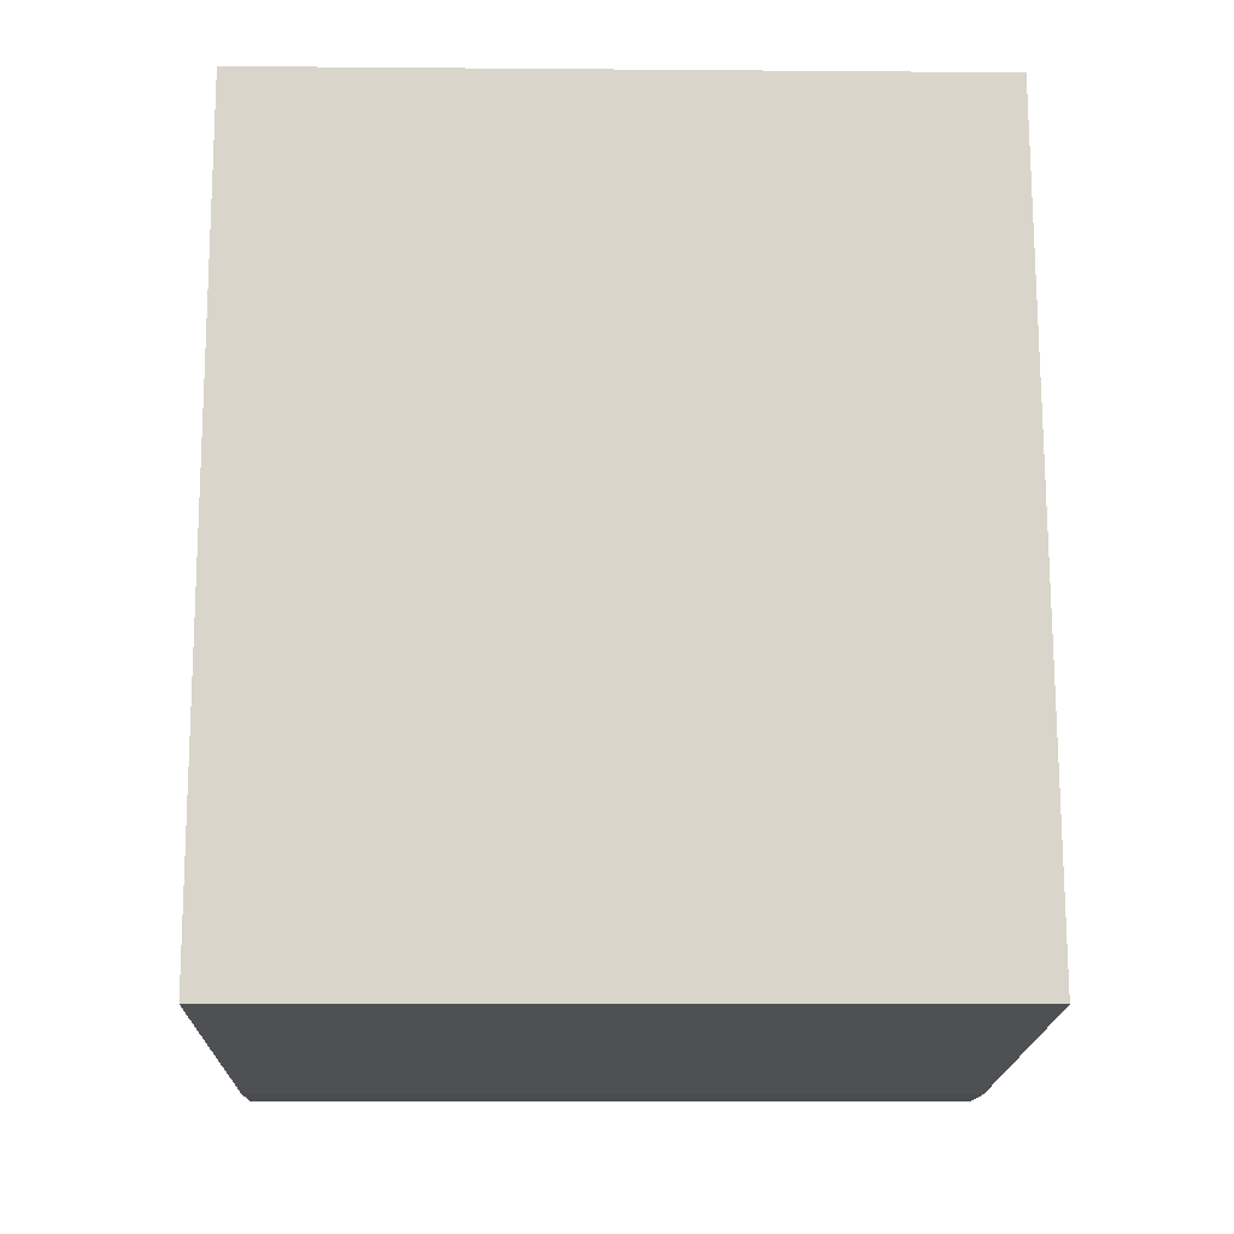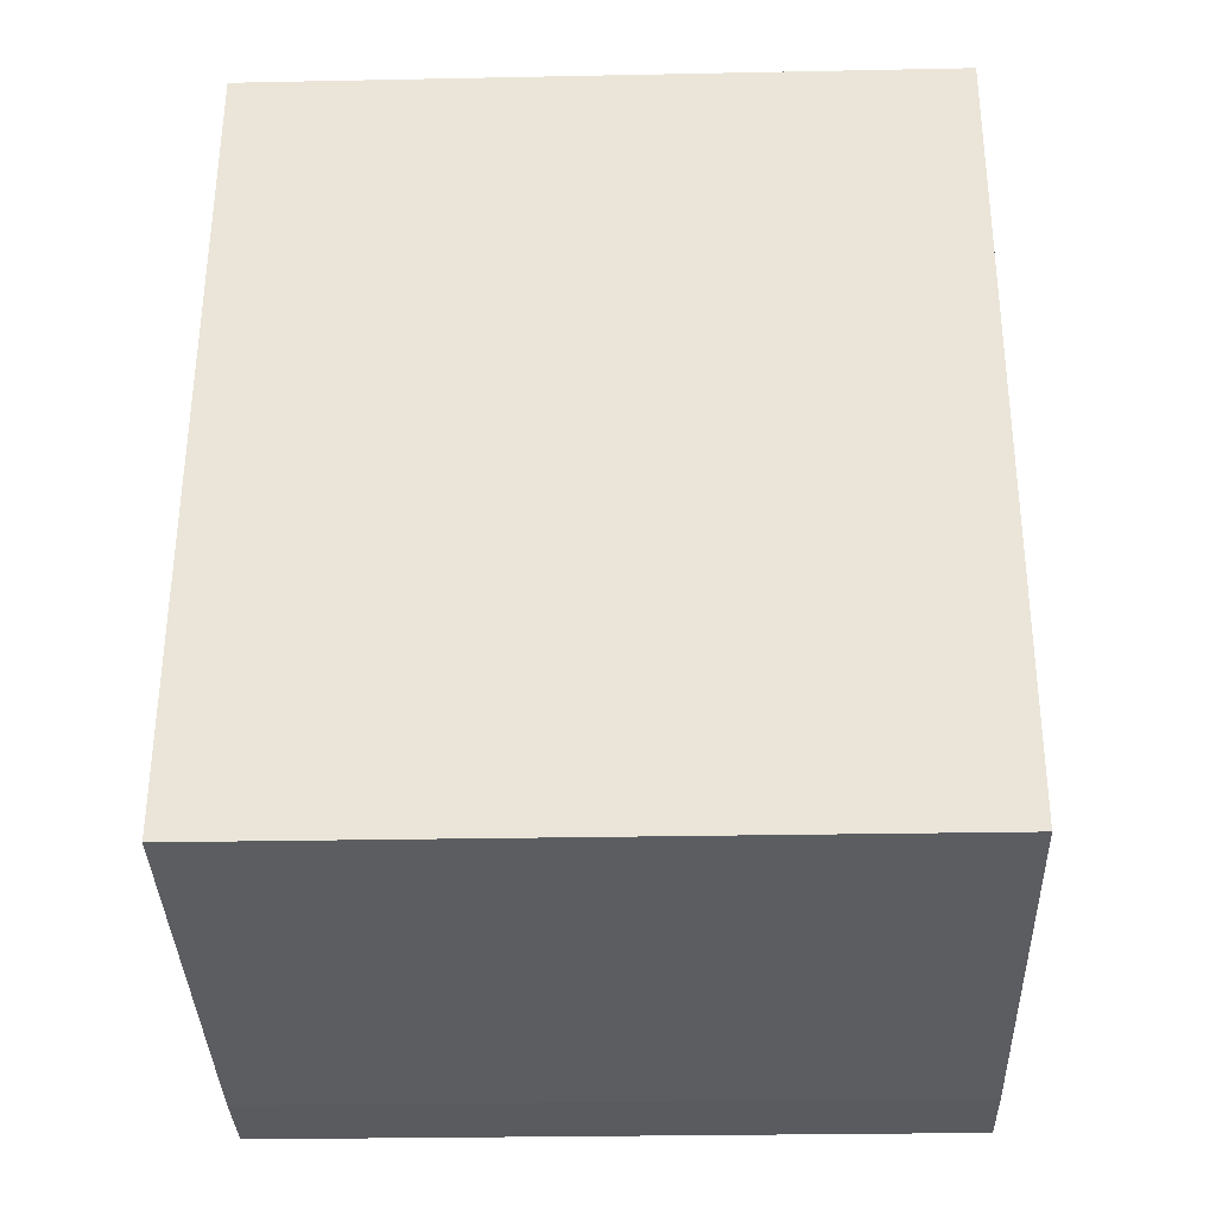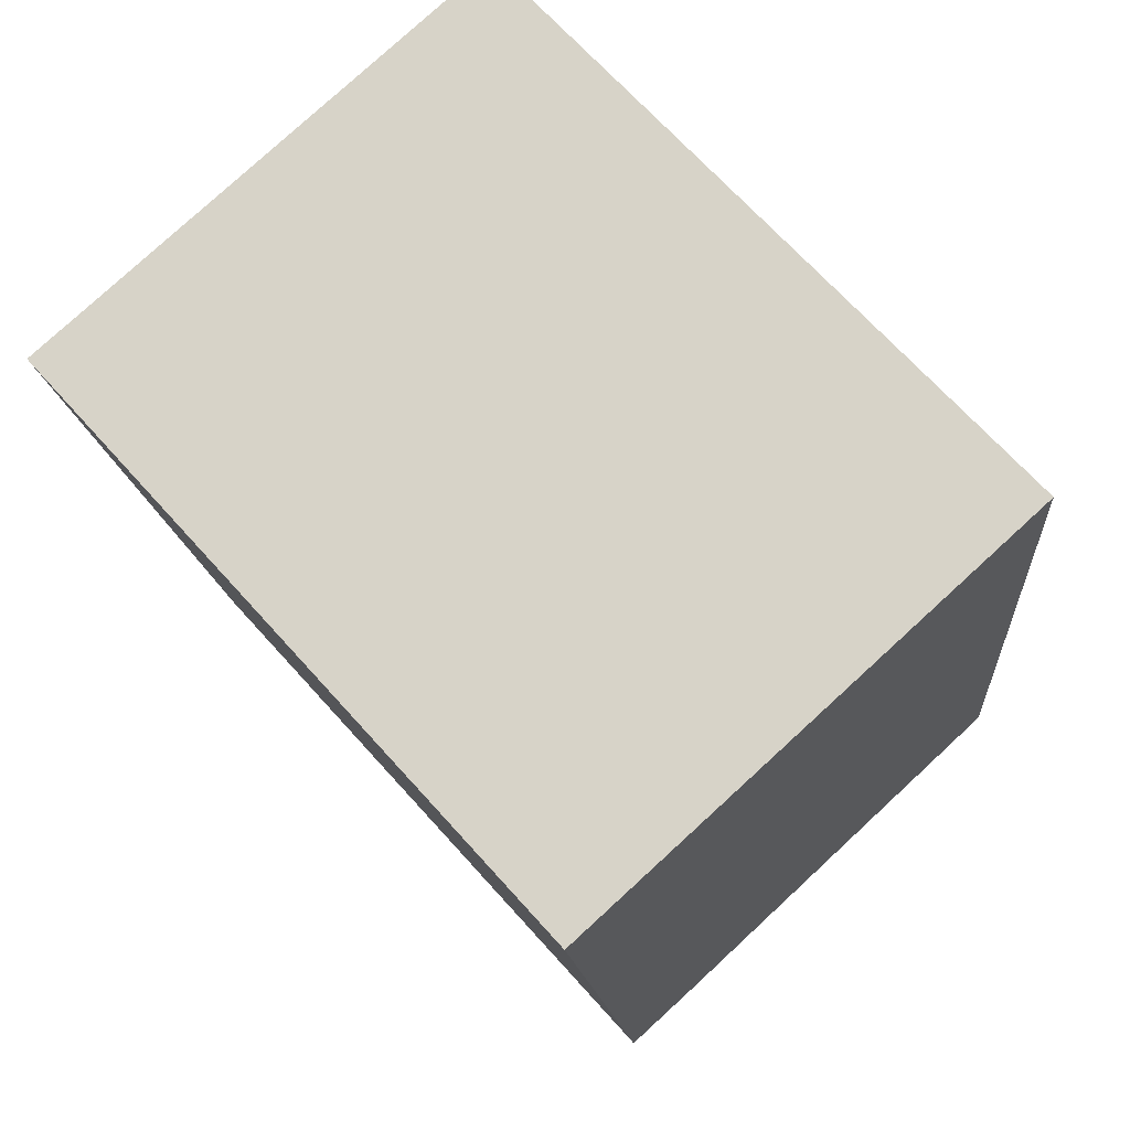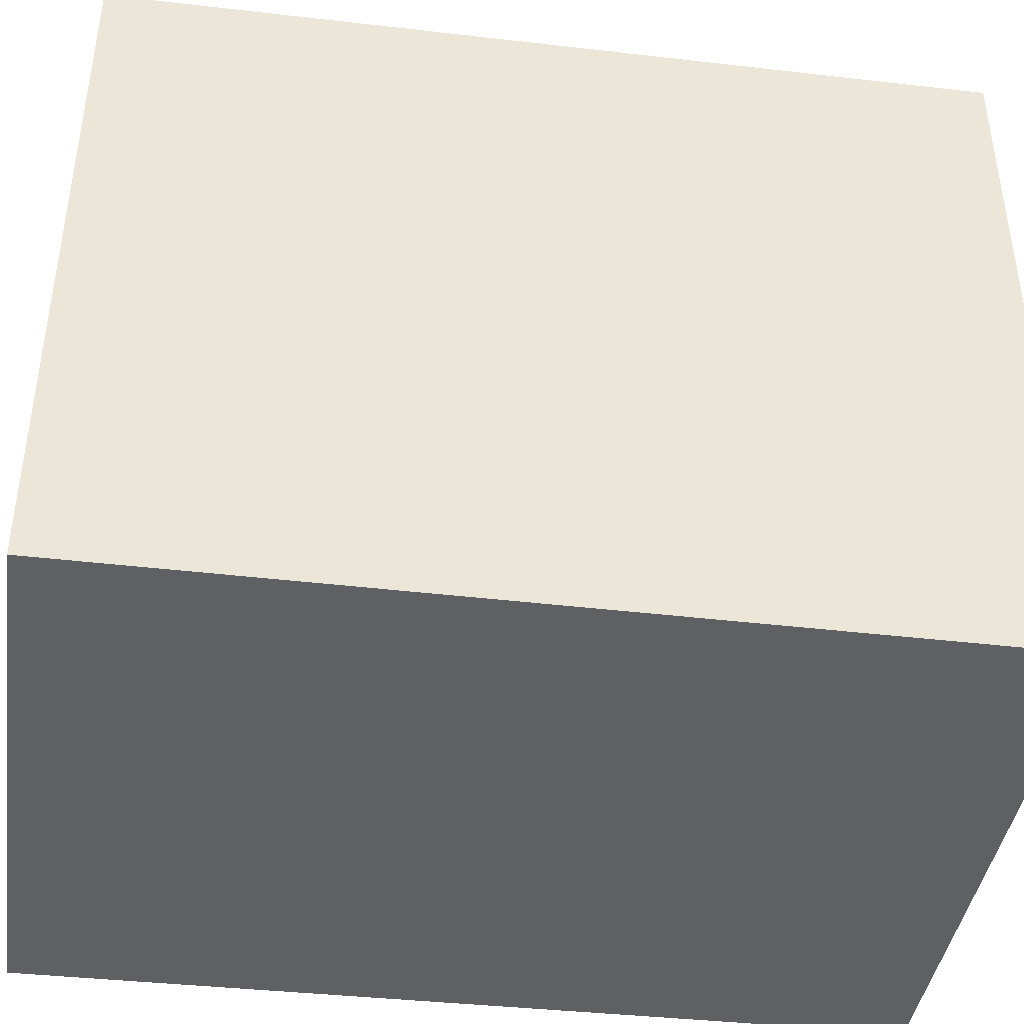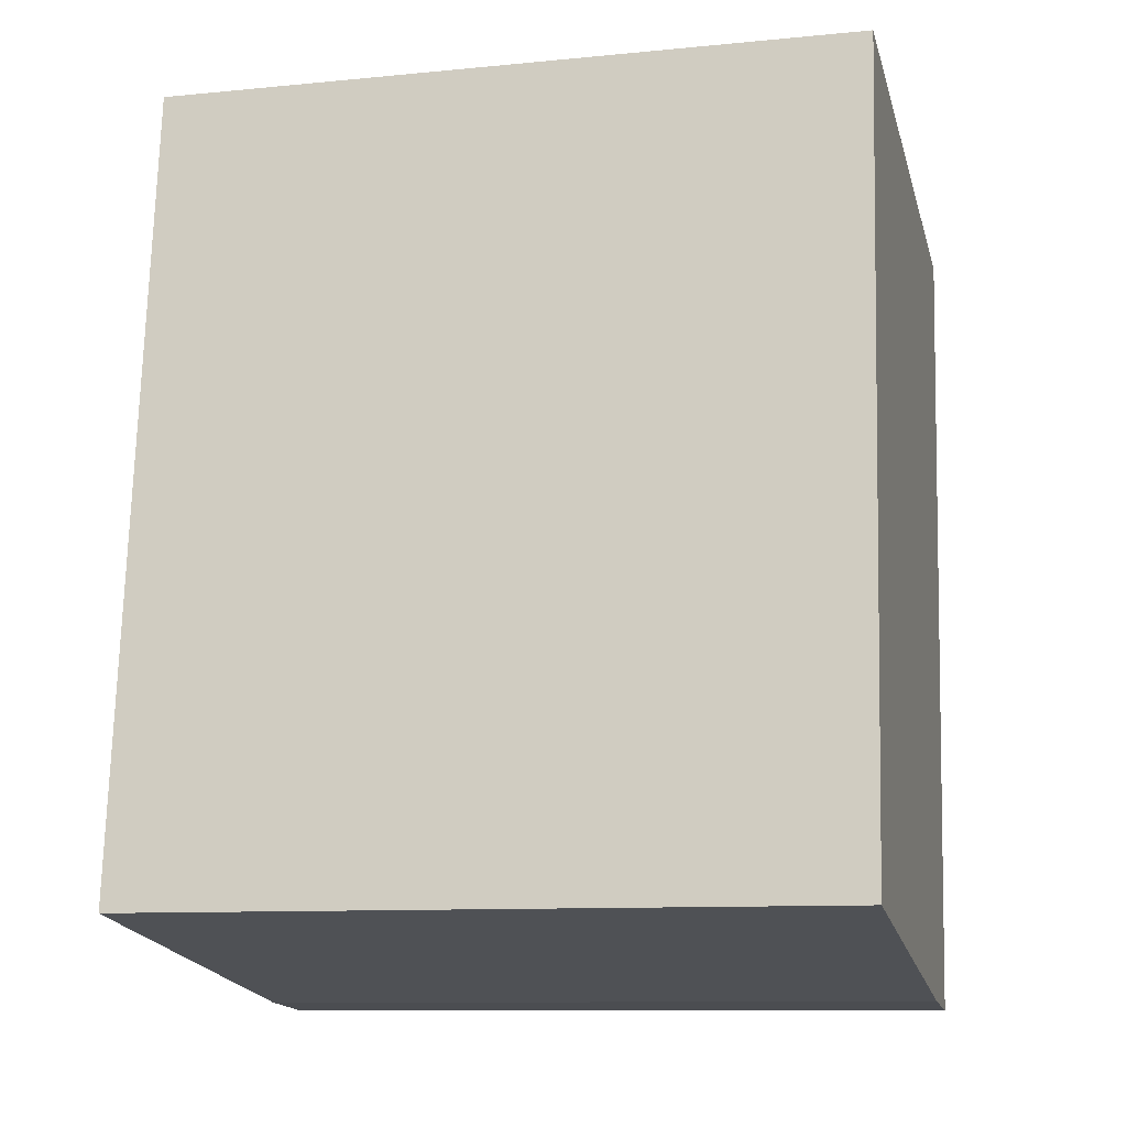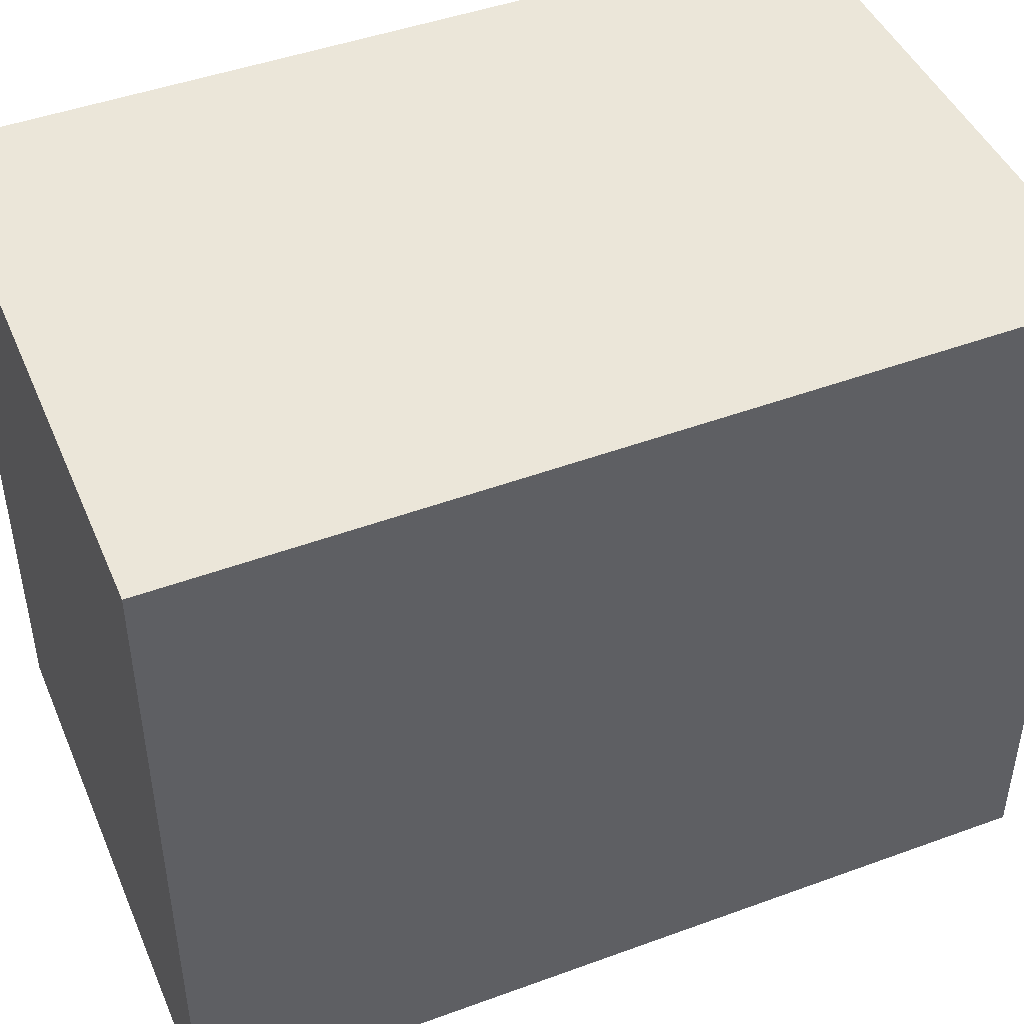
<metadata>
{"format":"obj","ext":"obj","renderer":"f3d","projection":"perspective","resolution":1024,"background":"white","views":[{"elev":-9.1,"azim":-91.3,"up":"+Z"},{"elev":-27.0,"azim":-88.2,"up":"+Z"},{"elev":69.2,"azim":138.0,"up":"+Z"},{"elev":-43.8,"azim":89.4,"up":"+Y"},{"elev":-10.3,"azim":-76.0,"up":"+Z"},{"elev":47.7,"azim":74.7,"up":"+Y"}]}
</metadata>
<code>
v  0.335 2.632 3.014
v  1.676 2.632 -0.288
v  0 2.632 1.612e-16
v  1.984 2.632 -0.319
v  2.373 2.632 2.764
v  2.373 -1.692e-16 2.764
v  1.984 1.953e-17 -0.319
v  1.676 1.763e-17 -0.288
v  0 0 0
v  0.335 -1.846e-16 3.014
g defaultobject
f 1 2 3
f 2 1 4
f 4 1 5
f 6 4 5
f 4 6 7
f 7 2 4
f 2 7 8
f 8 3 2
f 3 8 9
f 9 1 3
f 1 9 10
f 10 5 1
f 5 10 6
f 10 7 6
f 7 10 9
f 7 9 8

</code>
